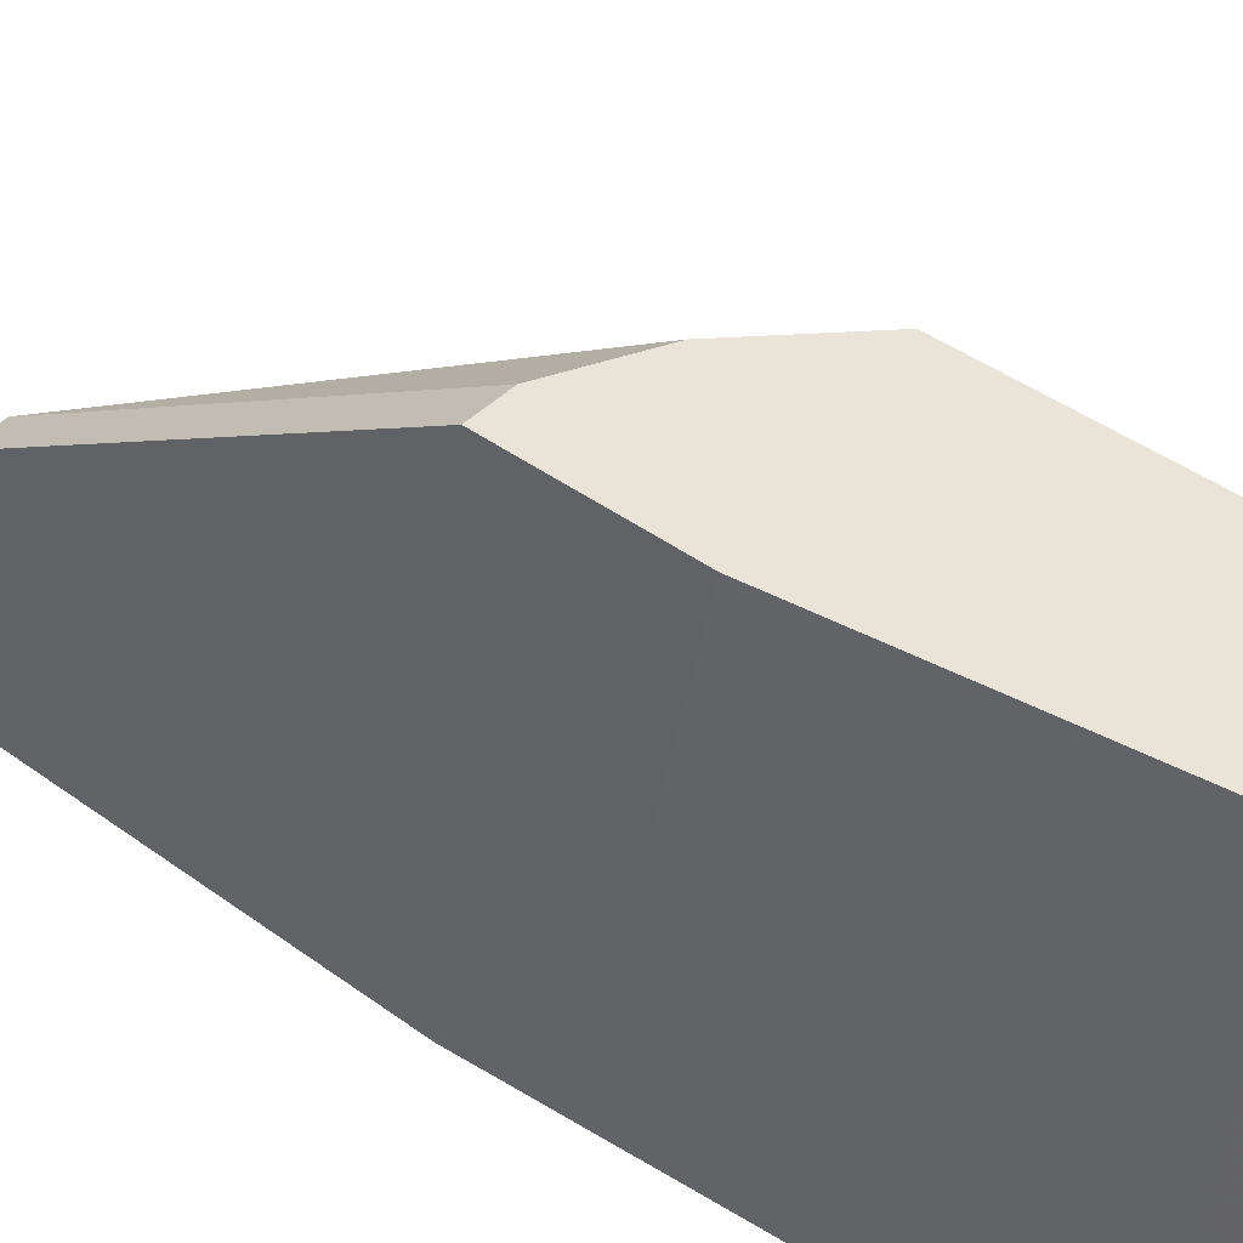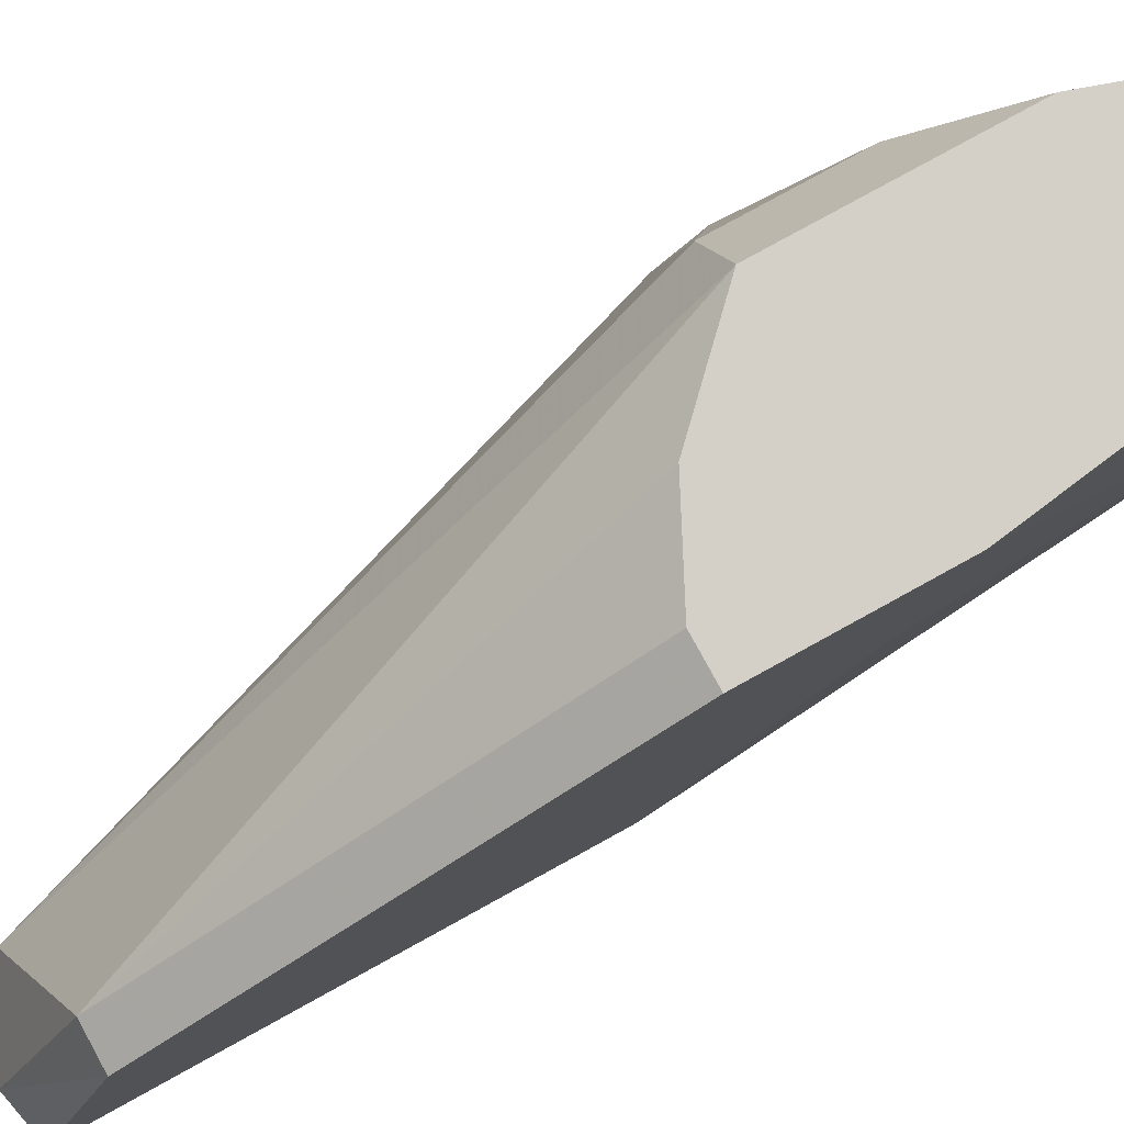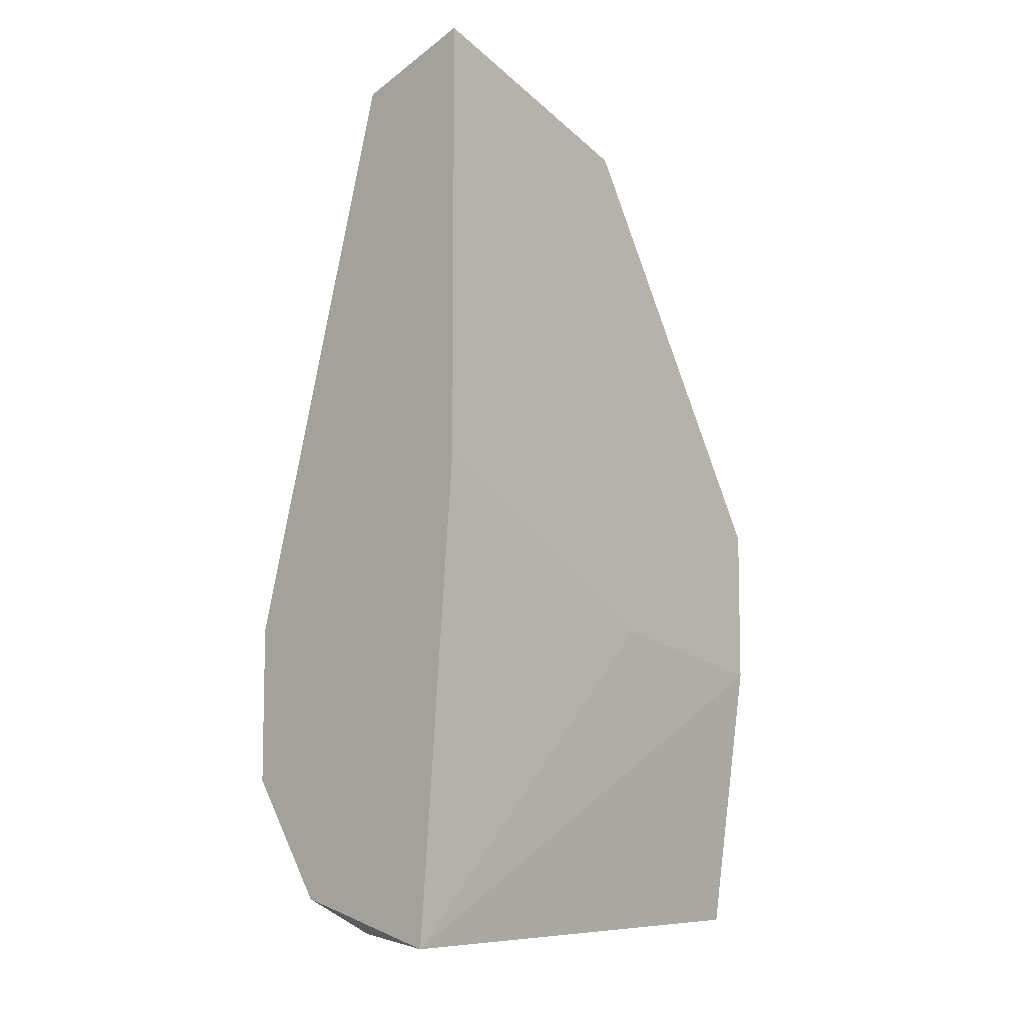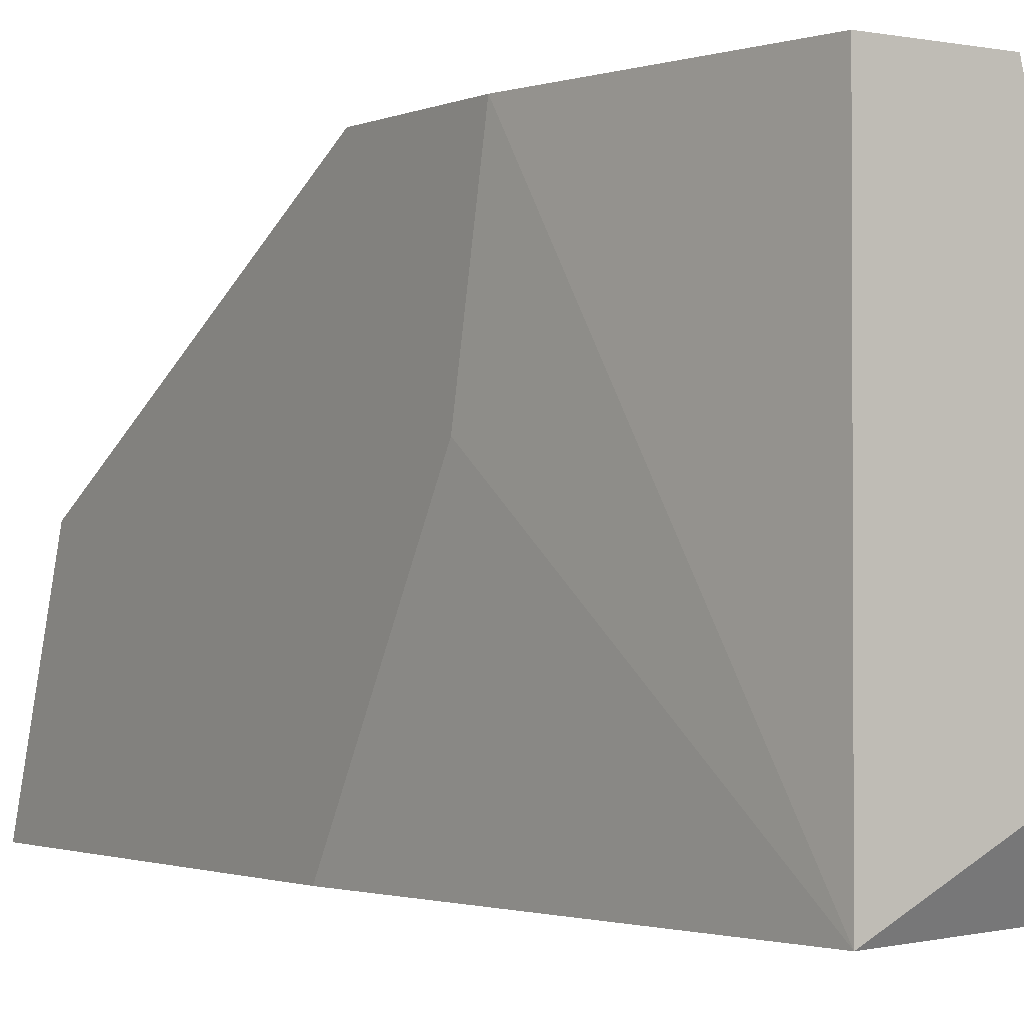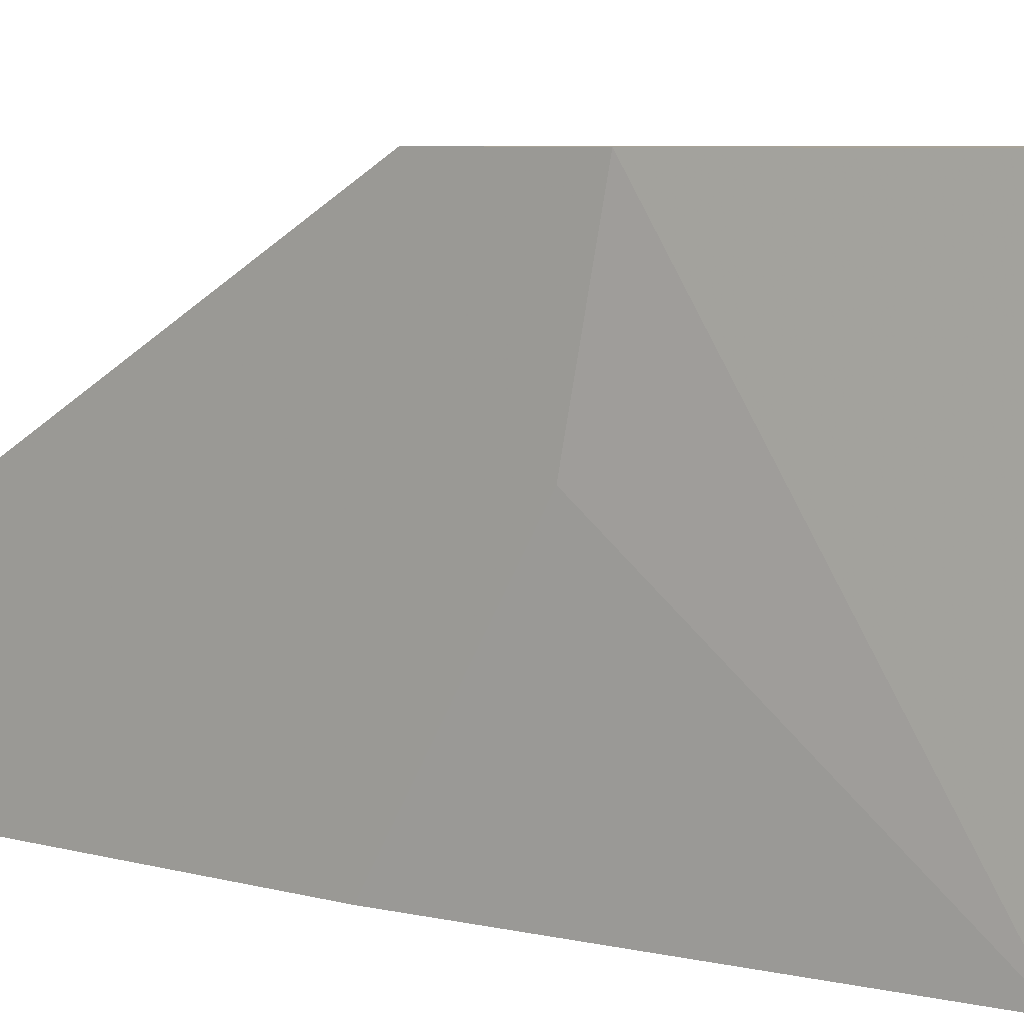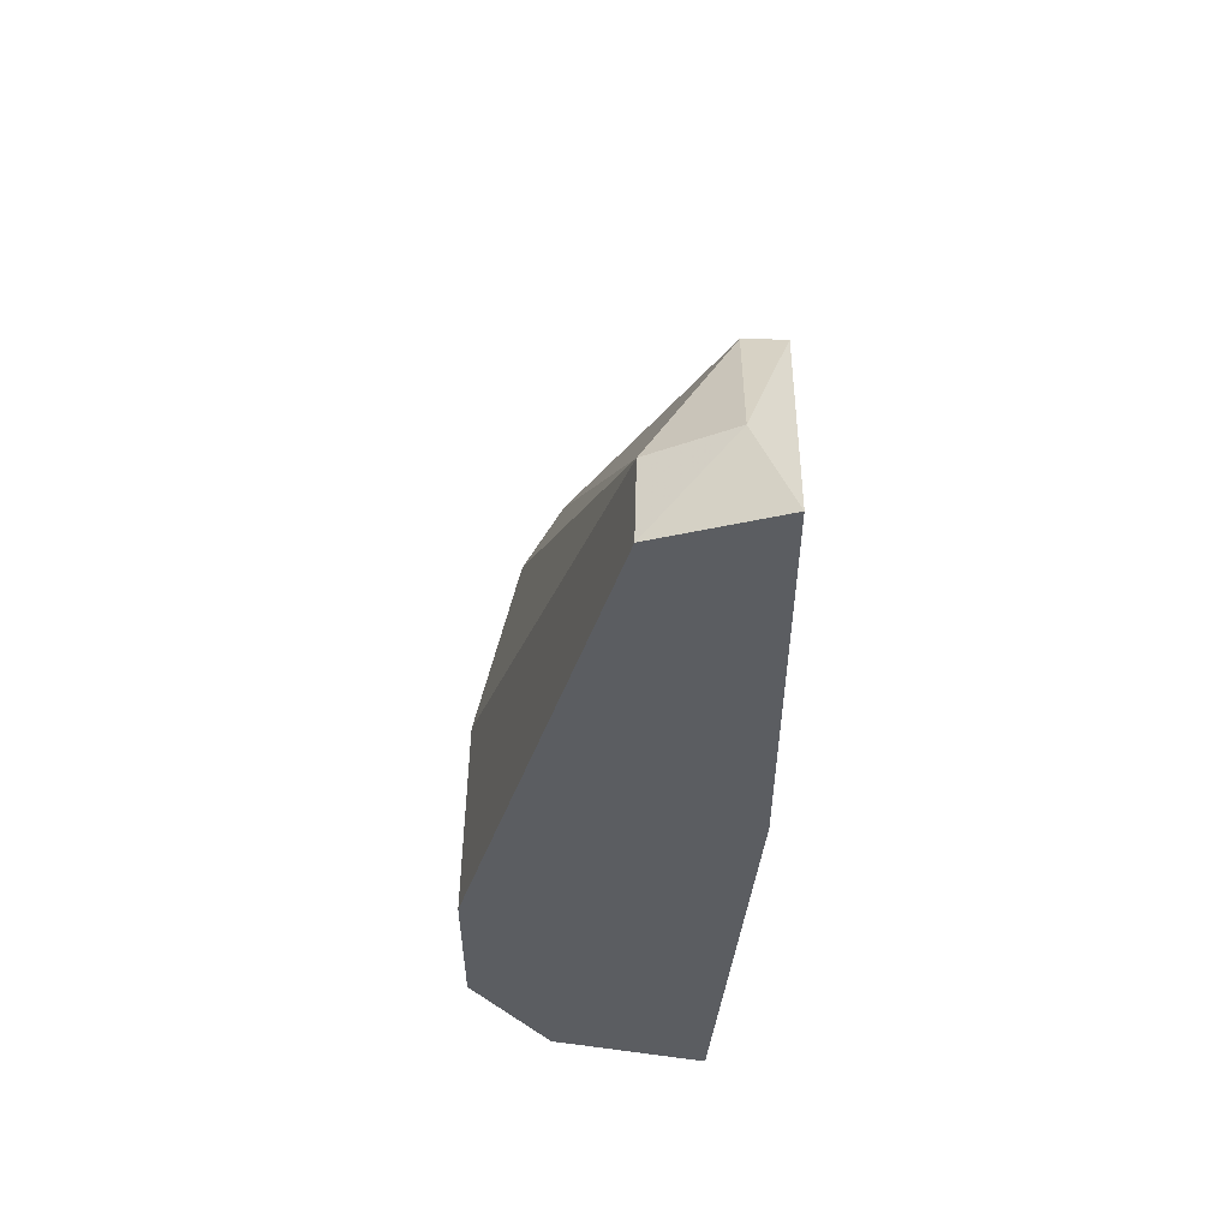
<metadata>
{"format":"obj","ext":"obj","renderer":"f3d","projection":"perspective","resolution":1024,"background":"white","views":[{"elev":43.1,"azim":-49.2,"up":"+Z"},{"elev":79.9,"azim":-118.8,"up":"+Z"},{"elev":-8.0,"azim":-137.5,"up":"+Y"},{"elev":-1.6,"azim":-34.4,"up":"+Z"},{"elev":6.9,"azim":-52.7,"up":"+Z"},{"elev":54.0,"azim":-178.6,"up":"+Y"}]}
</metadata>
<code>
v 0.02923 0.01528 0.007008
v 0.02923 0.03945 -0.01717
v 0.02923 0.03945 -0.01314
v 0.03326 -0.002841 -0.01717
v 0.03326 0.01126 0.007008
v 0.03326 0.001186 0.007008
v 0.03326 -0.004859 -0.001052
v 0.03326 -0.004859 -0.01314
v 0.02319 0.04147 -0.01717
v 0.02319 0.01126 -0.003066
v 0.02319 0.01931 -0.01717
v 0.02319 0.03744 -0.00508
v 0.02319 0.0173 0.007008
v 0.02319 0.009244 0.007008
v 0.0252 0.04147 -0.01314
v 0.0252 0.03744 -0.00508
v 0.0252 0.0173 0.007008
v 0.0252 -0.004859 -0.01717
v 0.0252 -0.004859 0.007008
v 0.03729 0.01126 -0.007091
v 0.03729 0.01126 -0.01717
v 0.03729 0.003199 -0.01717
v 0.03729 0.003199 -0.01314
v 0.03729 0.009244 -0.00508
v 0.03729 0.005212 -0.007091
v 0.03527 0.01126 0.002976
v 0.03527 0.005212 0.002976
v 0.03124 -0.004859 0.007008
f 17 5 1
f 4 18 2
f 2 18 9
f 4 2 21
f 17 19 28
f 19 18 28
f 19 17 14
f 18 19 14
f 17 28 5
f 9 18 11
f 14 9 11
f 21 2 3
f 16 5 3
f 5 26 3
f 17 16 12
f 9 14 12
f 23 21 24
f 18 4 8
f 28 18 8
f 26 5 27
f 24 26 27
f 28 8 7
f 8 23 7
f 3 26 20
f 21 3 20
f 26 24 20
f 24 21 20
f 14 17 13
f 17 12 13
f 12 14 13
f 4 21 22
f 21 23 22
f 8 4 22
f 23 8 22
f 2 9 15
f 16 3 15
f 3 2 15
f 12 16 15
f 9 12 15
f 23 24 25
f 24 27 25
f 7 23 25
f 27 7 25
f 18 14 10
f 11 18 10
f 14 11 10
f 5 28 6
f 27 5 6
f 28 7 6
f 7 27 6
f 16 17 1
f 5 16 1

</code>
